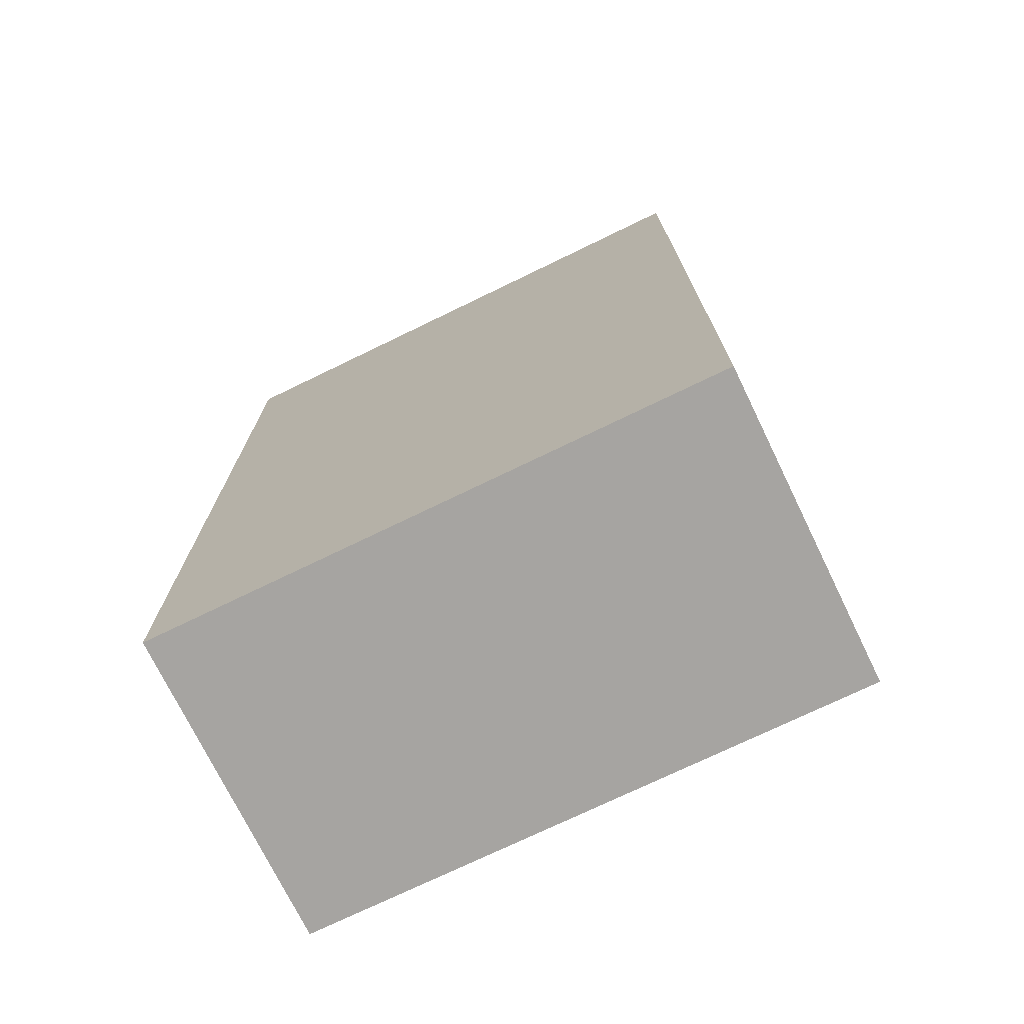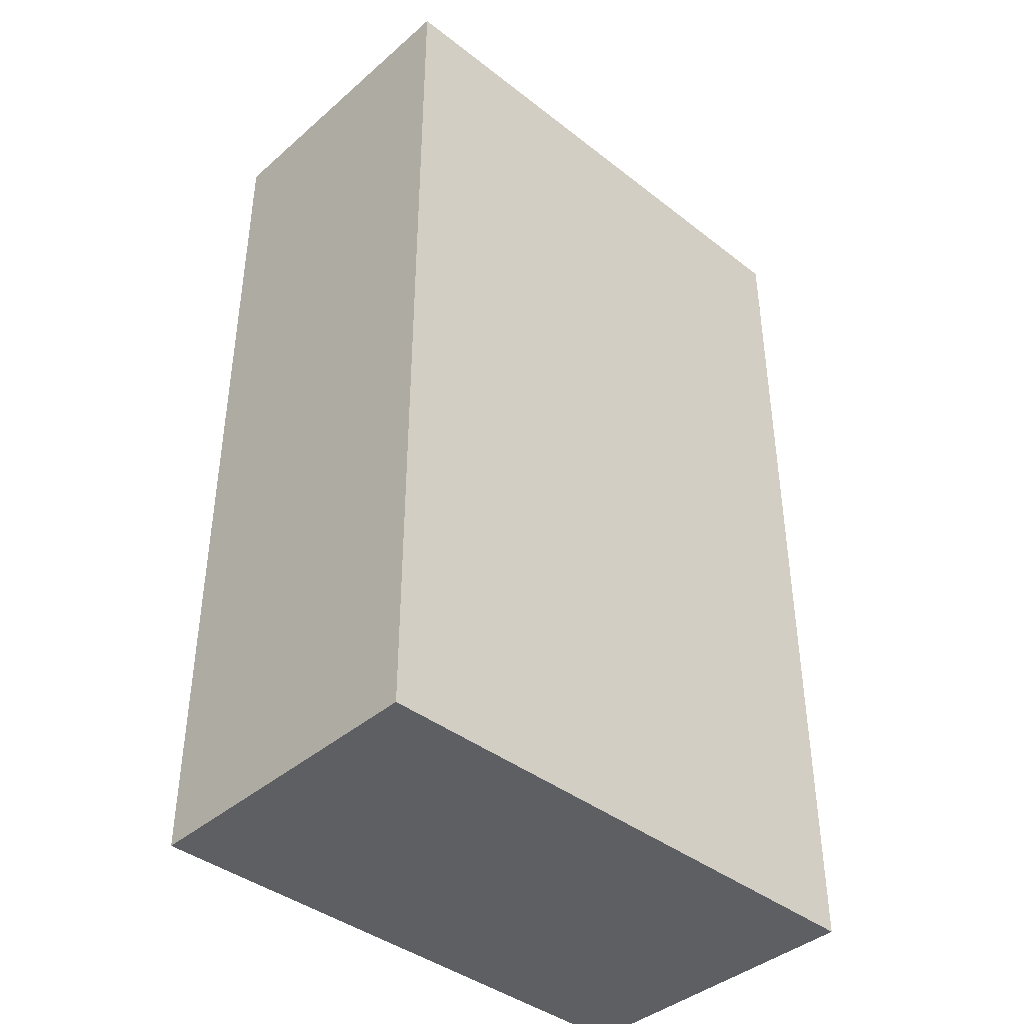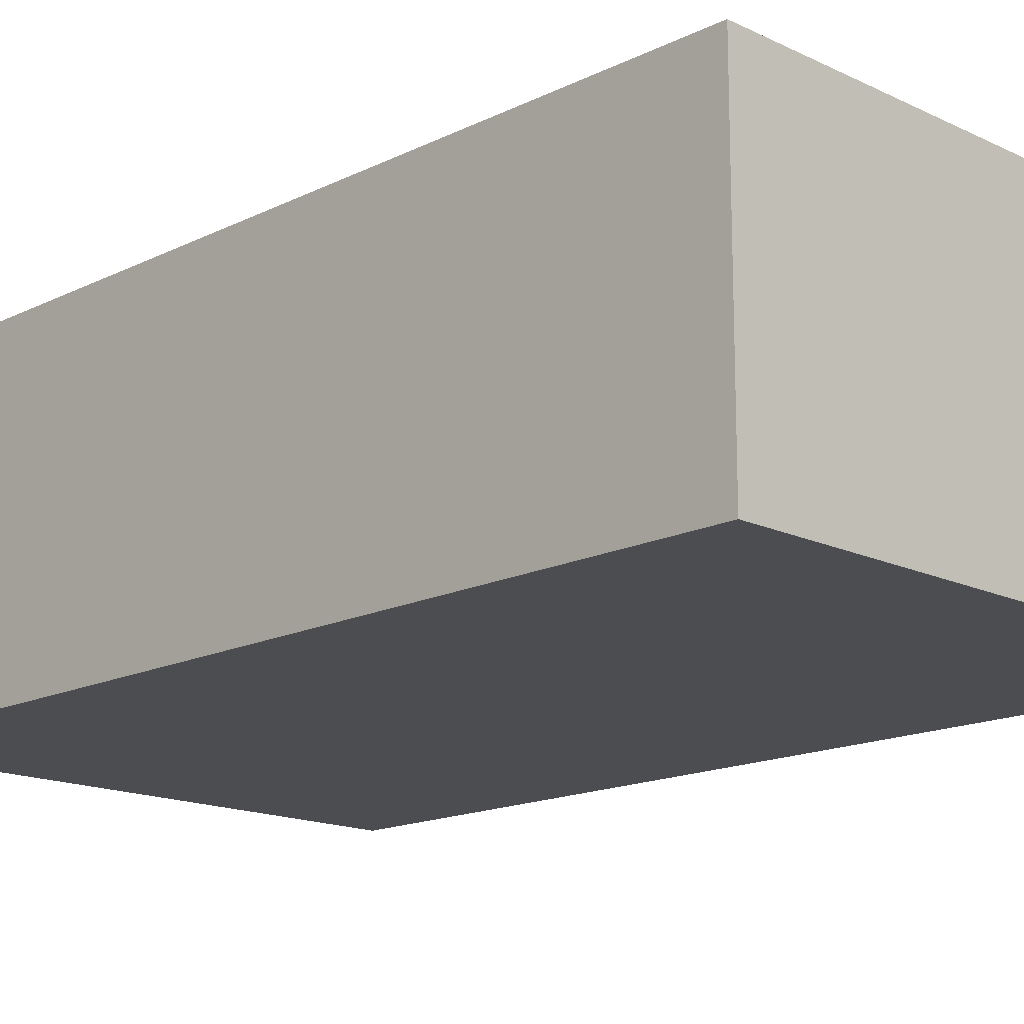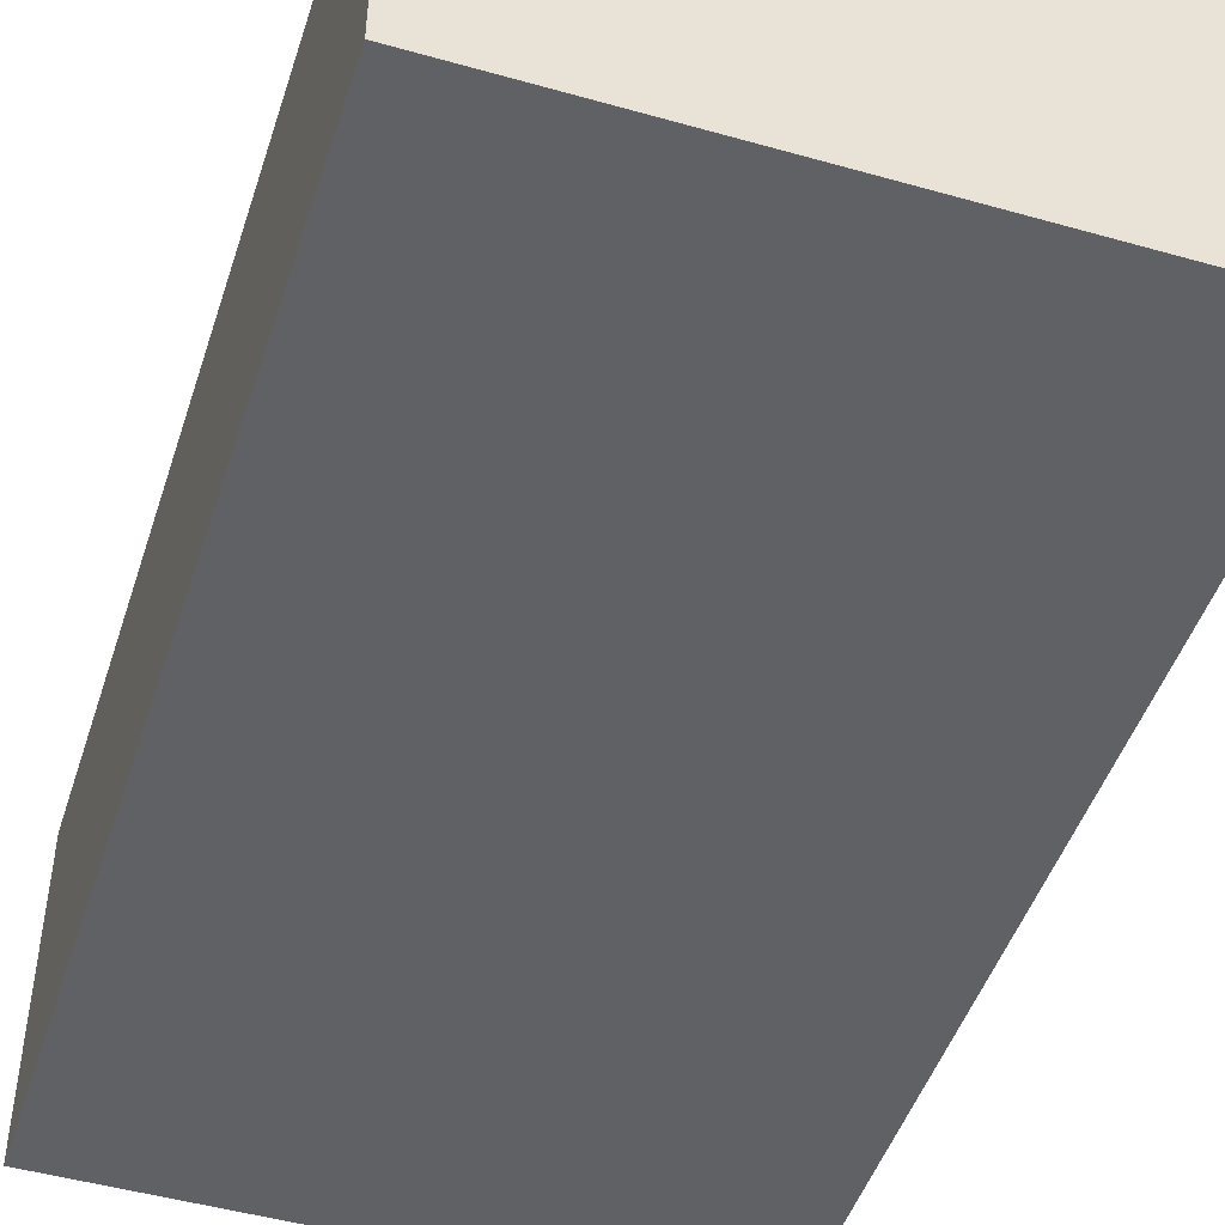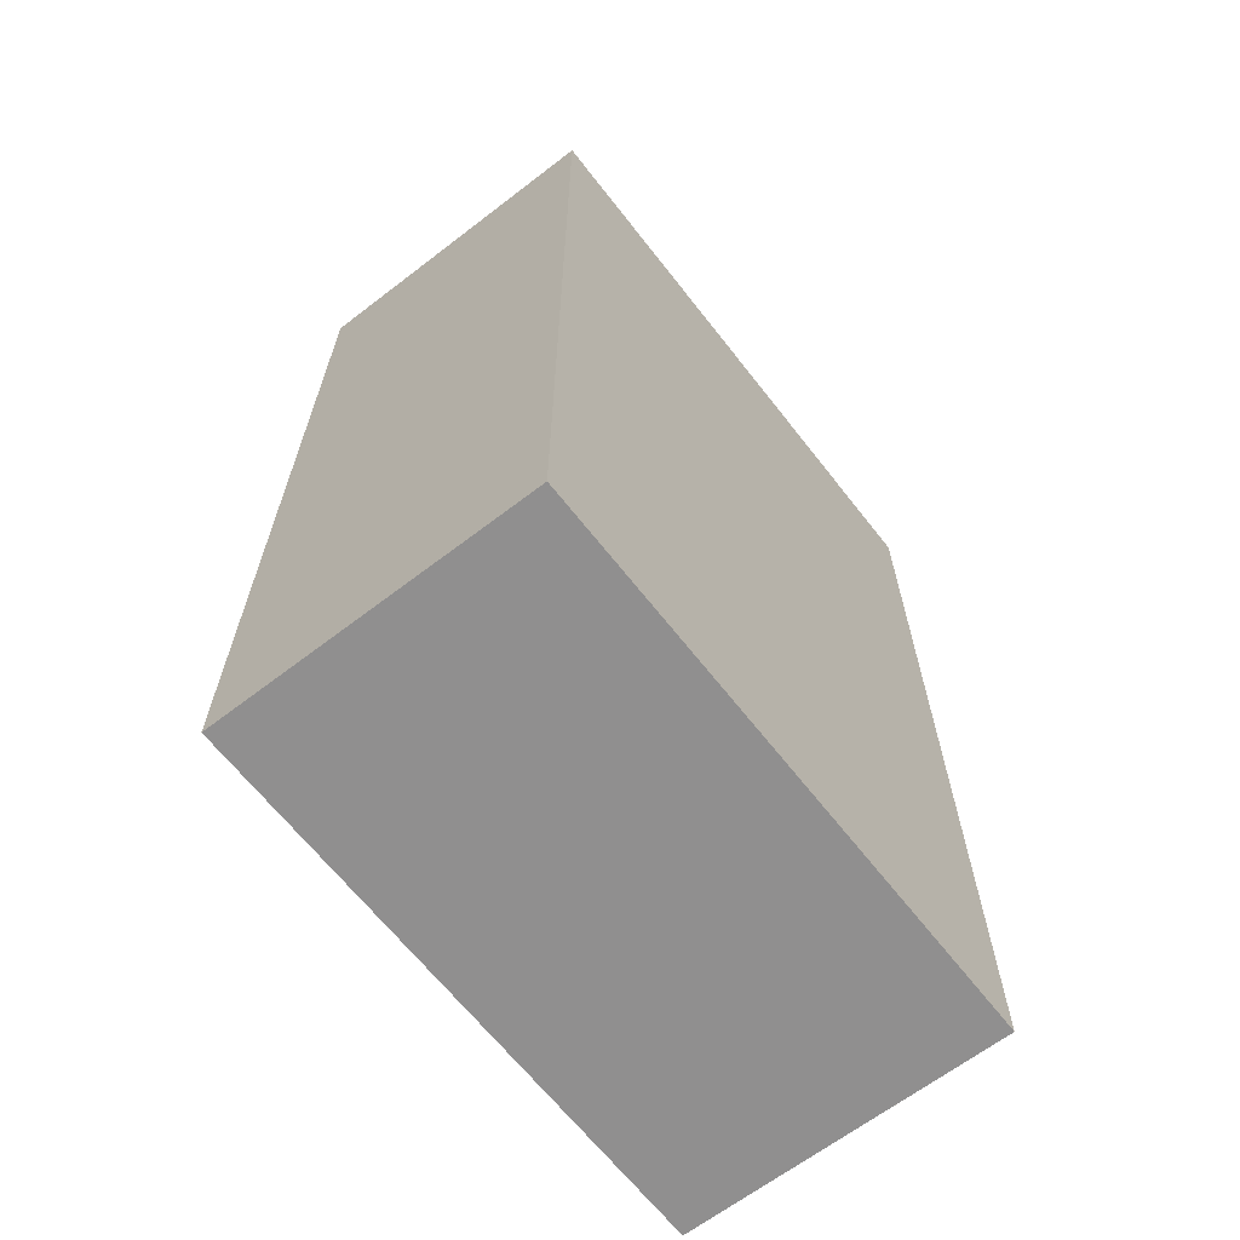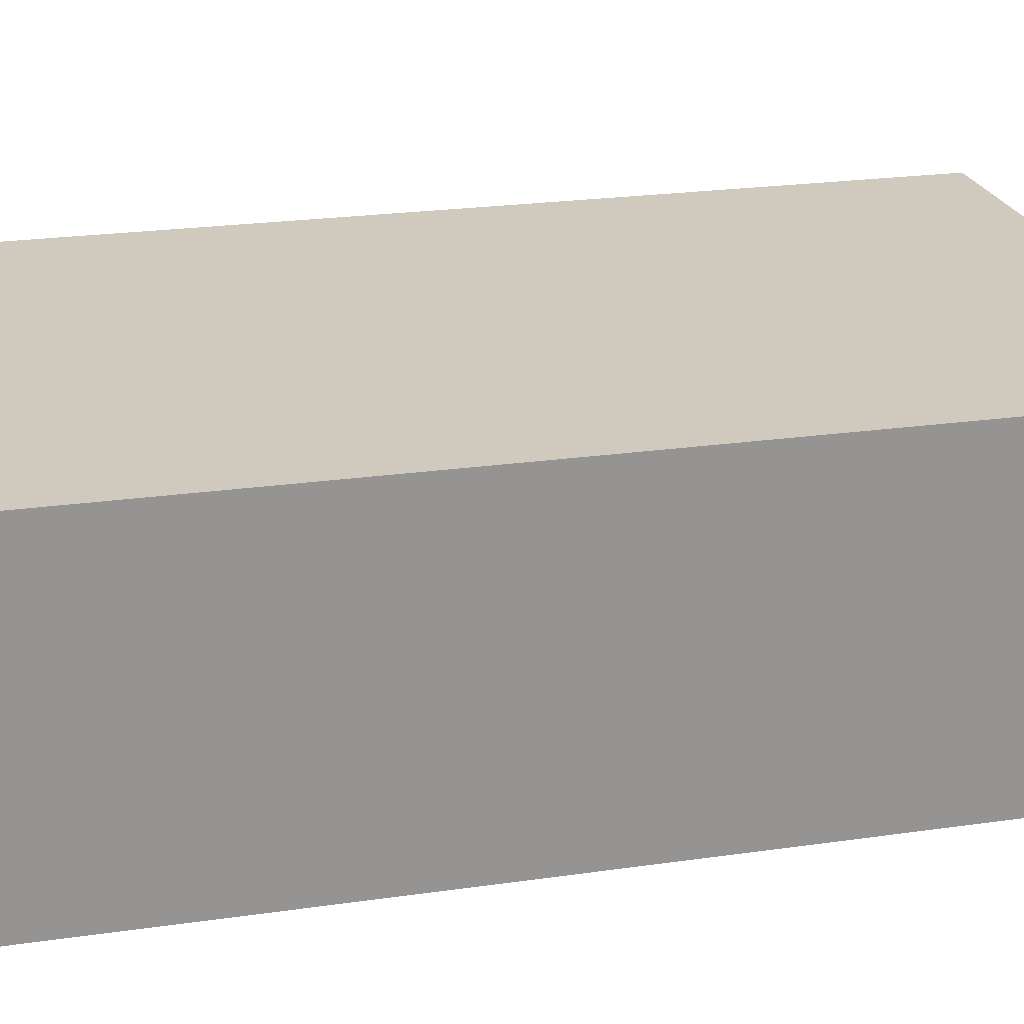
<metadata>
{"format":"obj","ext":"obj","renderer":"f3d","projection":"perspective","resolution":1024,"background":"white","views":[{"elev":-73.8,"azim":-154.1,"up":"+Y"},{"elev":-40.6,"azim":-43.5,"up":"+Y"},{"elev":-15.9,"azim":135.4,"up":"+Z"},{"elev":-47.7,"azim":-17.8,"up":"+Z"},{"elev":-65.5,"azim":128.0,"up":"+Y"},{"elev":22.9,"azim":-103.9,"up":"+Z"}]}
</metadata>
<code>
o 6481
v 2246 1881 8.272
v 2246 1881 8.272
v 2246 1881 8.239
v 2246 1880 8.272
v 2246 1880 8.272
v 2246 1880 8.272
v 2246 1881 8.272
v 2246 1881 8.239
v 2246 1881 8.239
v 2246 1880 8.239
v 2246 1881 8.239
v 2246 1880 8.272
v 2246 1880 8.239
v 2246 1880 8.272
v 2246 1880 8.239
v 2246 1880 8.239
v 2246 1881 8.272
v 2246 1880 8.272
v 2246 1881 8.239
v 2246 1880 8.239
v 2246 1880 8.239
v 2246 1881 8.272
v 2246 1880 8.272
v 2246 1880 8.239
v 2246 1881 8.239
v 2246 1881 8.239
v 2246 1880 8.239
v 2246 1881 8.239
v 2246 1881 8.272
f 1 2 3
f 1 4 5
f 6 2 7
f 8 9 7
f 10 7 11
f 12 13 14
f 14 15 16
f 17 15 18
f 19 20 21
f 22 23 20
f 24 25 26
f 27 28 29

</code>
